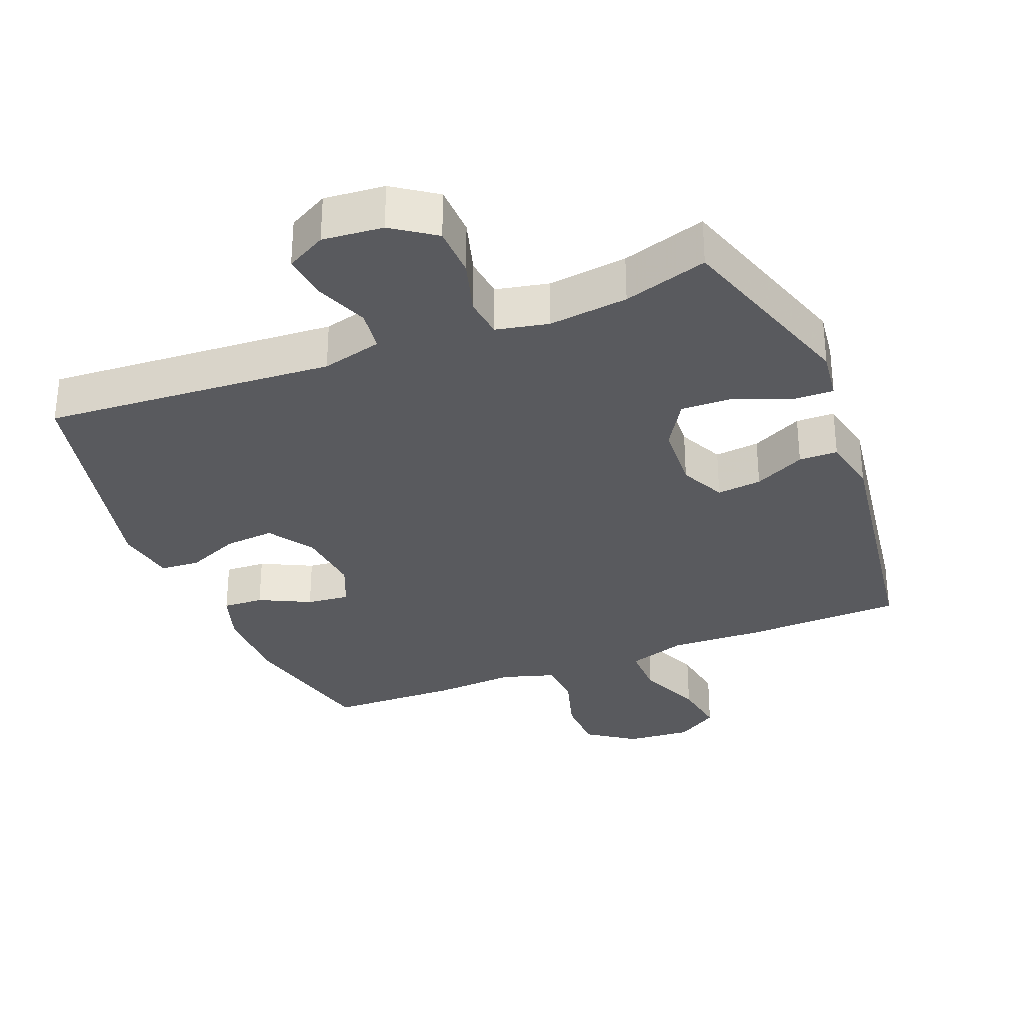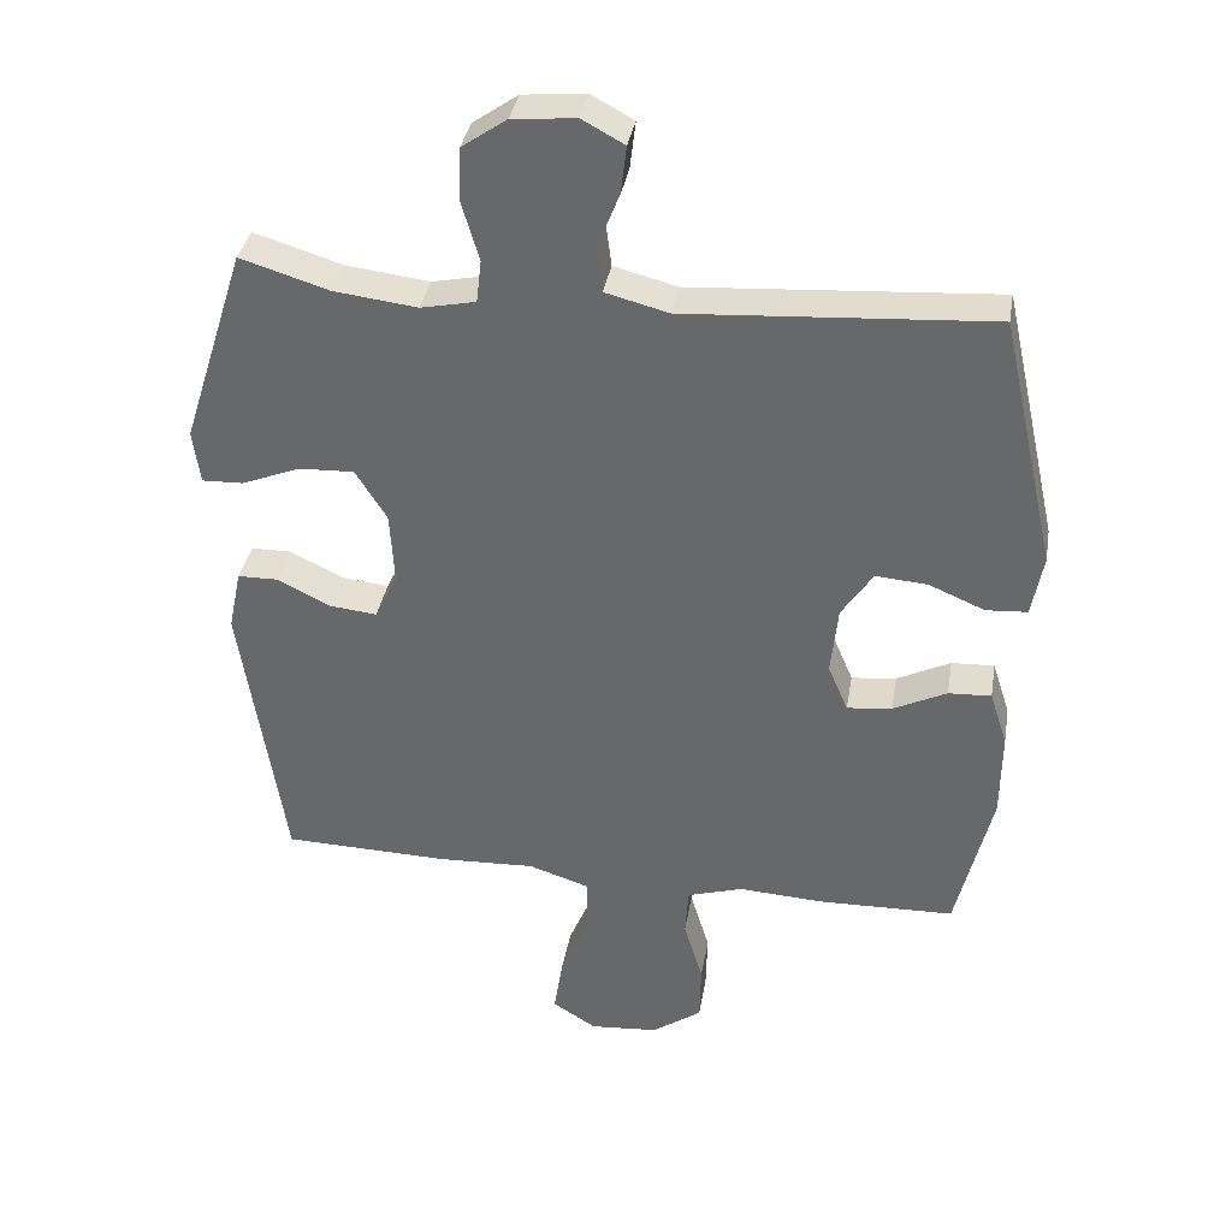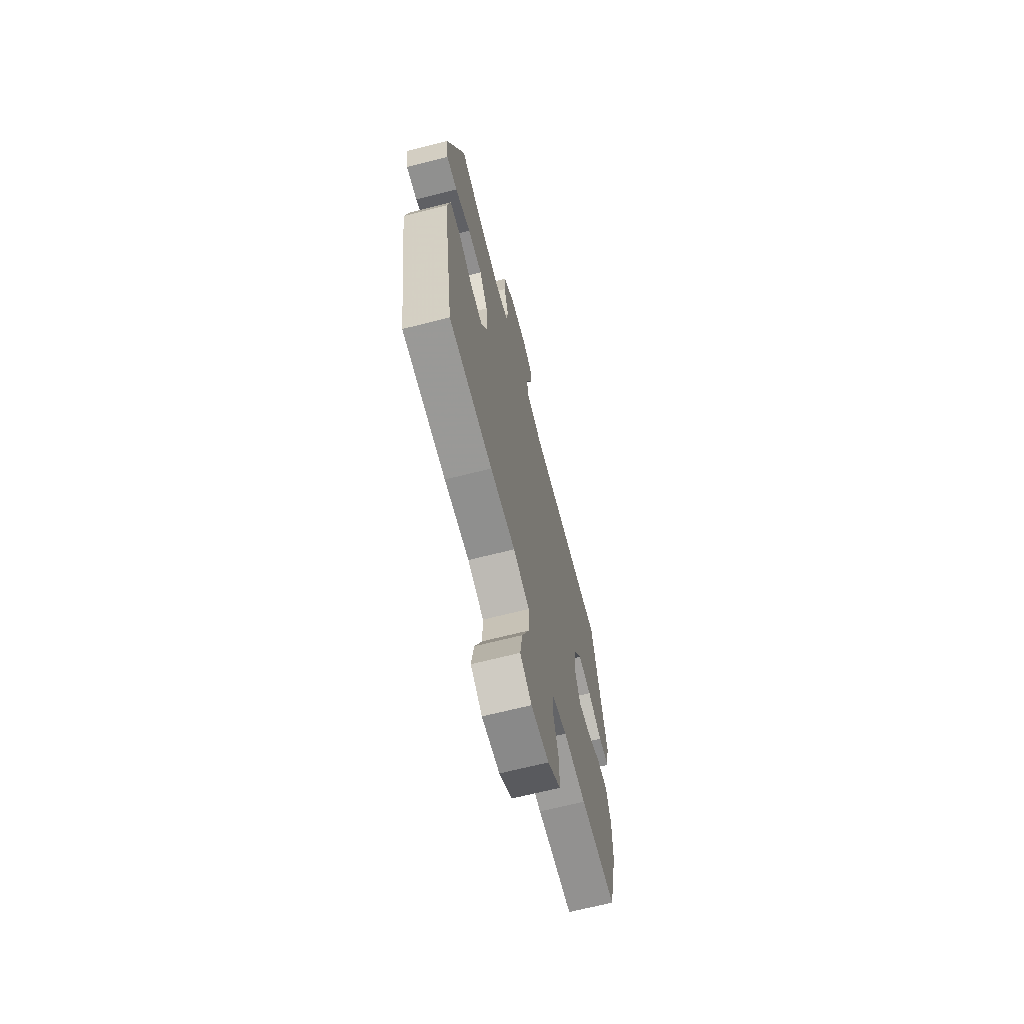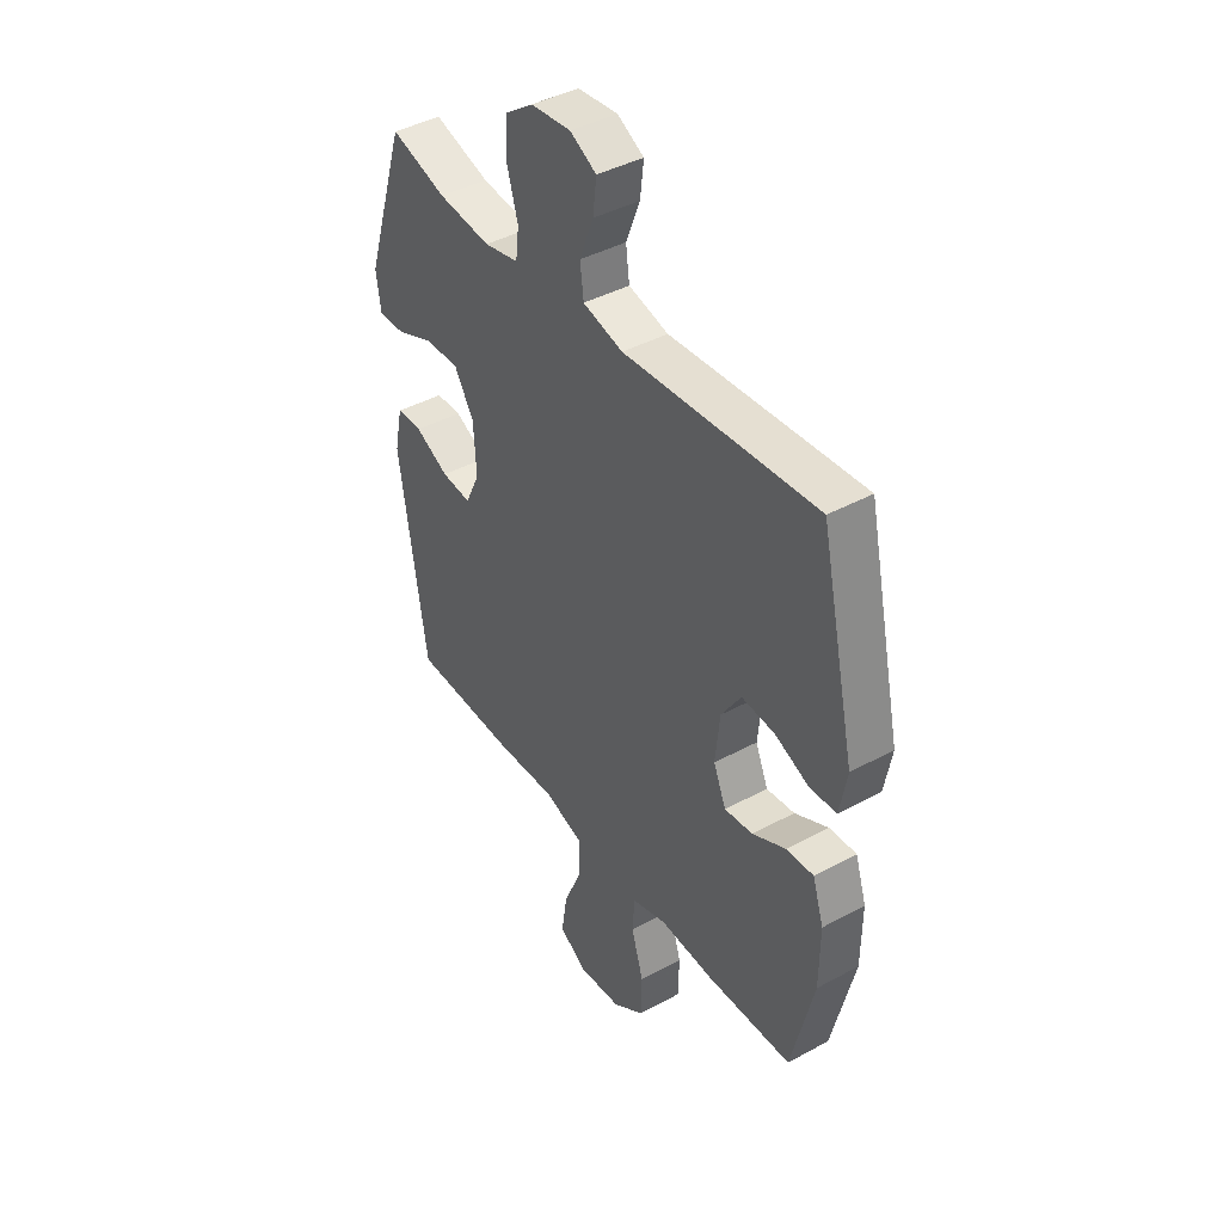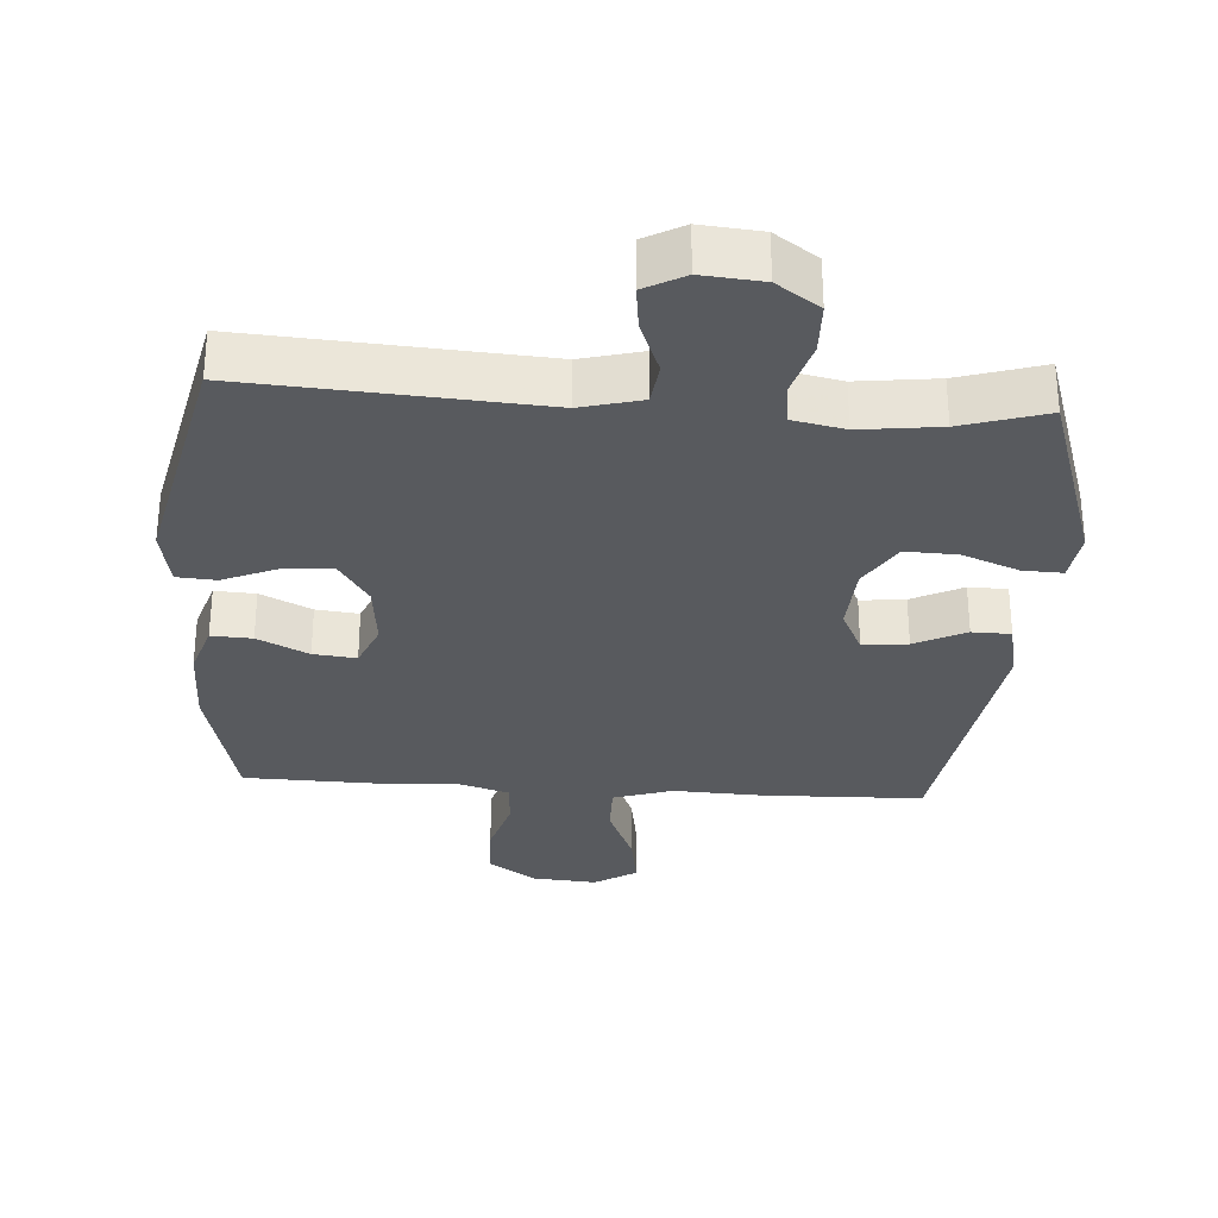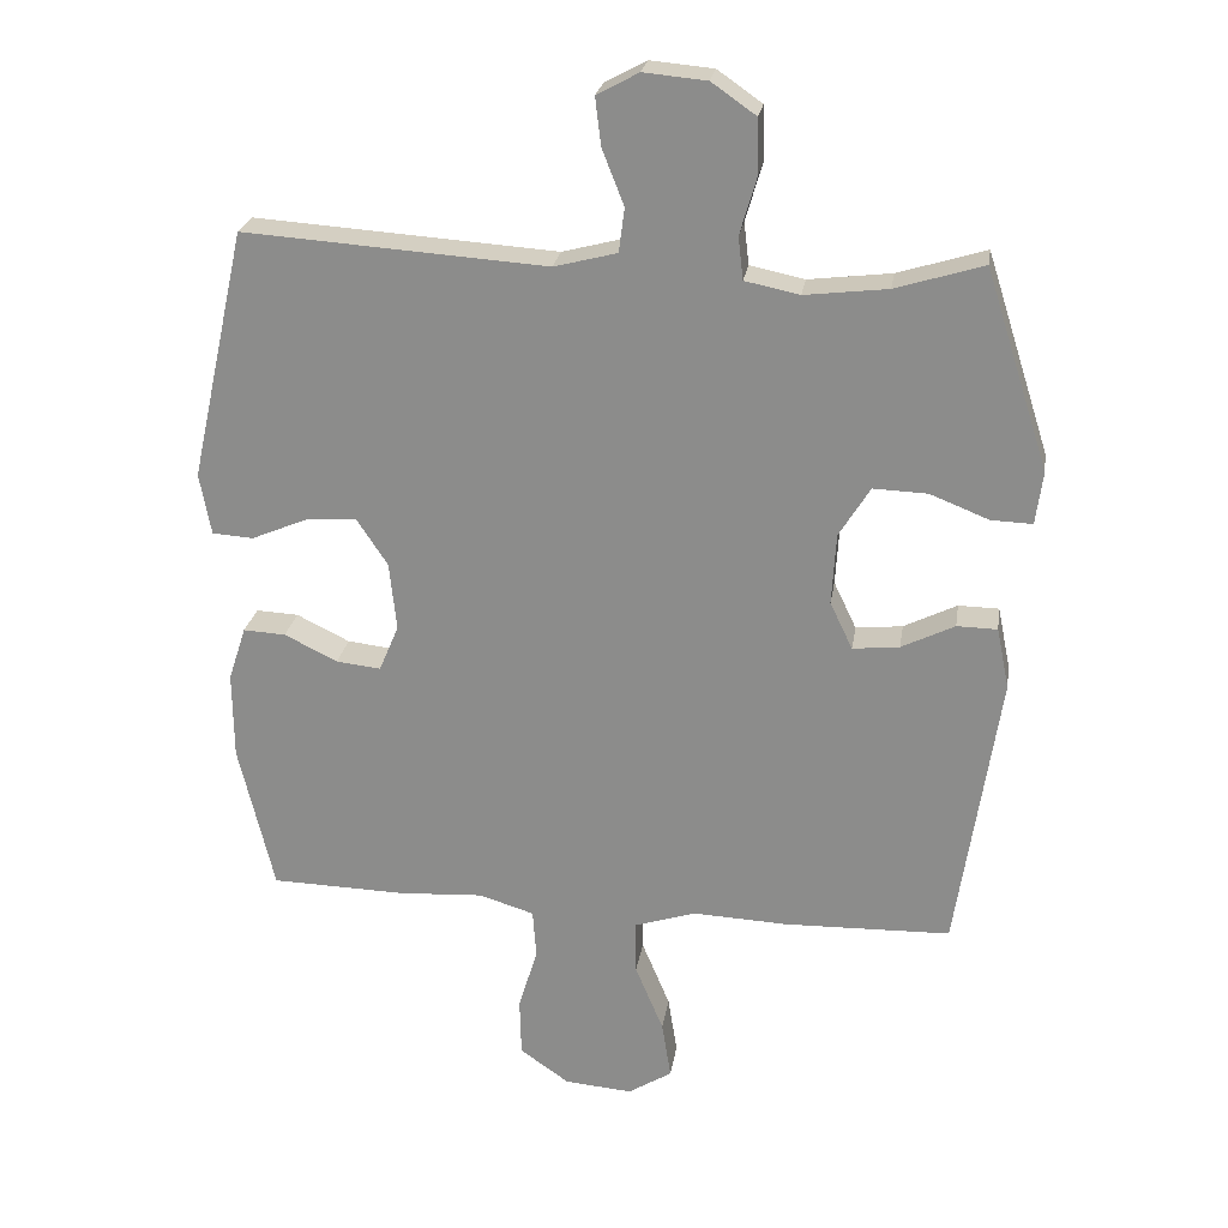
<metadata>
{"format":"obj","ext":"obj","renderer":"f3d","projection":"perspective","resolution":1024,"background":"white","views":[{"elev":-31.8,"azim":21.8,"up":"+Y"},{"elev":36.3,"azim":-170.4,"up":"+Z"},{"elev":-67.5,"azim":104.3,"up":"+Z"},{"elev":41.7,"azim":-123.3,"up":"+Z"},{"elev":-30.8,"azim":-3.8,"up":"+Y"},{"elev":24.3,"azim":8.8,"up":"+Z"}]}
</metadata>
<code>
v 0.5 0.07 0.5
v 0.59 0.07 0.219
v 0.58 0.07 0.144
v 0.522 0.07 0.146
v 0.439 0.07 0.179
v 0.362 0.07 0.182
v 0.318 0.07 0.111
v 0.312 0.07 0.01
v 0.344 0.07 -0.057
v 0.41 0.07 -0.05
v 0.485 0.07 -0.013
v 0.542 0.07 -0.014
v 0.56 0.07 -0.1
v 0.5 0.07 -0.5
v 0.265 0.07 -0.506
v 0.13 0.07 -0.5
v 0.043 0.07 -0.528
v 0.044 0.07 -0.604
v 0.084 0.07 -0.7
v 0.097 0.07 -0.782
v 0.035 0.07 -0.821
v -0.061 0.07 -0.813
v -0.131 0.07 -0.764
v -0.133 0.07 -0.681
v -0.106 0.07 -0.591
v -0.111 0.07 -0.522
v -0.189 0.07 -0.498
v -0.308 0.07 -0.505
v -0.5 0.07 -0.5
v -0.55 0.07 -0.29
v -0.551 0.07 -0.167
v -0.526 0.07 -0.09
v -0.466 0.07 -0.093
v -0.391 0.07 -0.13
v -0.328 0.07 -0.137
v -0.3 0.07 -0.071
v -0.31 0.07 0.026
v -0.354 0.07 0.093
v -0.427 0.07 0.087
v -0.505 0.07 0.054
v -0.563 0.07 0.058
v -0.579 0.07 0.145
v -0.5 0.07 0.5
v -0.072 0.07 0.471
v 0.017 0.07 0.494
v 0.025 0.07 0.556
v -0.006 0.07 0.635
v -0.014 0.07 0.702
v 0.045 0.07 0.734
v 0.134 0.07 0.726
v 0.197 0.07 0.682
v 0.199 0.07 0.606
v 0.175 0.07 0.524
v 0.182 0.07 0.464
v 0.259 0.07 0.448
v 0.376 0.07 0.462
v 0.5 0 0.5
v 0.59 0 0.219
v 0.58 0 0.144
v 0.522 0 0.146
v 0.439 0 0.179
v 0.362 0 0.182
v 0.318 0 0.111
v 0.312 0 0.01
v 0.344 0 -0.057
v 0.41 0 -0.05
v 0.485 0 -0.013
v 0.542 0 -0.014
v 0.56 0 -0.1
v 0.5 0 -0.5
v 0.265 0 -0.506
v 0.13 0 -0.5
v 0.043 0 -0.528
v 0.044 0 -0.604
v 0.084 0 -0.7
v 0.097 0 -0.782
v 0.035 0 -0.821
v -0.061 0 -0.813
v -0.131 0 -0.764
v -0.133 0 -0.681
v -0.106 0 -0.591
v -0.111 0 -0.522
v -0.189 0 -0.498
v -0.308 0 -0.505
v -0.5 0 -0.5
v -0.55 0 -0.29
v -0.551 0 -0.167
v -0.526 0 -0.09
v -0.466 0 -0.093
v -0.391 0 -0.13
v -0.328 0 -0.137
v -0.3 0 -0.071
v -0.31 0 0.026
v -0.354 0 0.093
v -0.427 0 0.087
v -0.505 0 0.054
v -0.563 0 0.058
v -0.579 0 0.145
v -0.5 0 0.5
v -0.072 0 0.471
v 0.017 0 0.494
v 0.025 0 0.556
v -0.006 0 0.635
v -0.014 0 0.702
v 0.045 0 0.734
v 0.134 0 0.726
v 0.197 0 0.682
v 0.199 0 0.606
v 0.175 0 0.524
v 0.182 0 0.464
v 0.259 0 0.448
v 0.376 0 0.462
f 50 51 52 53
f 50 53 54
f 49 50 54
f 46 47 48 49
f 46 49 54
f 45 46 54
f 44 45 54 55
f 42 43 44 55
f 39 40 41 42
f 38 39 42 55
f 31 32 33 34
f 31 34 35
f 30 31 35
f 27 28 29 30
f 26 27 30 35
f 22 23 24 25
f 22 25 26
f 21 22 26
f 18 19 20 21
f 17 18 21 26
f 16 17 26 35
f 10 11 12 13
f 9 10 13 14
f 8 9 14 15
f 2 3 4 5
f 56 1 2 5
f 56 5 6
f 37 38 55 56
f 36 37 56 6
f 35 36 6 7
f 15 16 35
f 7 8 15 35
f 109 108 107 106
f 110 109 106
f 110 106 105
f 105 104 103 102
f 110 105 102
f 110 102 101
f 111 110 101 100
f 111 100 99 98
f 98 97 96 95
f 111 98 95 94
f 90 89 88 87
f 91 90 87
f 91 87 86
f 86 85 84 83
f 91 86 83 82
f 81 80 79 78
f 82 81 78
f 82 78 77
f 77 76 75 74
f 82 77 74 73
f 91 82 73 72
f 69 68 67 66
f 70 69 66 65
f 71 70 65 64
f 61 60 59 58
f 61 58 57 112
f 62 61 112
f 112 111 94 93
f 62 112 93 92
f 63 62 92 91
f 91 72 71
f 91 71 64 63
f 1 57 58 2
f 2 58 59 3
f 3 59 60 4
f 4 60 61 5
f 5 61 62 6
f 6 62 63 7
f 7 63 64 8
f 8 64 65 9
f 9 65 66 10
f 10 66 67 11
f 11 67 68 12
f 12 68 69 13
f 13 69 70 14
f 14 70 71 15
f 15 71 72 16
f 16 72 73 17
f 17 73 74 18
f 18 74 75 19
f 19 75 76 20
f 20 76 77 21
f 21 77 78 22
f 22 78 79 23
f 23 79 80 24
f 24 80 81 25
f 25 81 82 26
f 26 82 83 27
f 27 83 84 28
f 28 84 85 29
f 29 85 86 30
f 30 86 87 31
f 31 87 88 32
f 32 88 89 33
f 33 89 90 34
f 34 90 91 35
f 35 91 92 36
f 36 92 93 37
f 37 93 94 38
f 38 94 95 39
f 39 95 96 40
f 40 96 97 41
f 41 97 98 42
f 42 98 99 43
f 43 99 100 44
f 44 100 101 45
f 45 101 102 46
f 46 102 103 47
f 47 103 104 48
f 48 104 105 49
f 49 105 106 50
f 50 106 107 51
f 51 107 108 52
f 52 108 109 53
f 53 109 110 54
f 54 110 111 55
f 55 111 112 56
f 56 112 57 1

</code>
